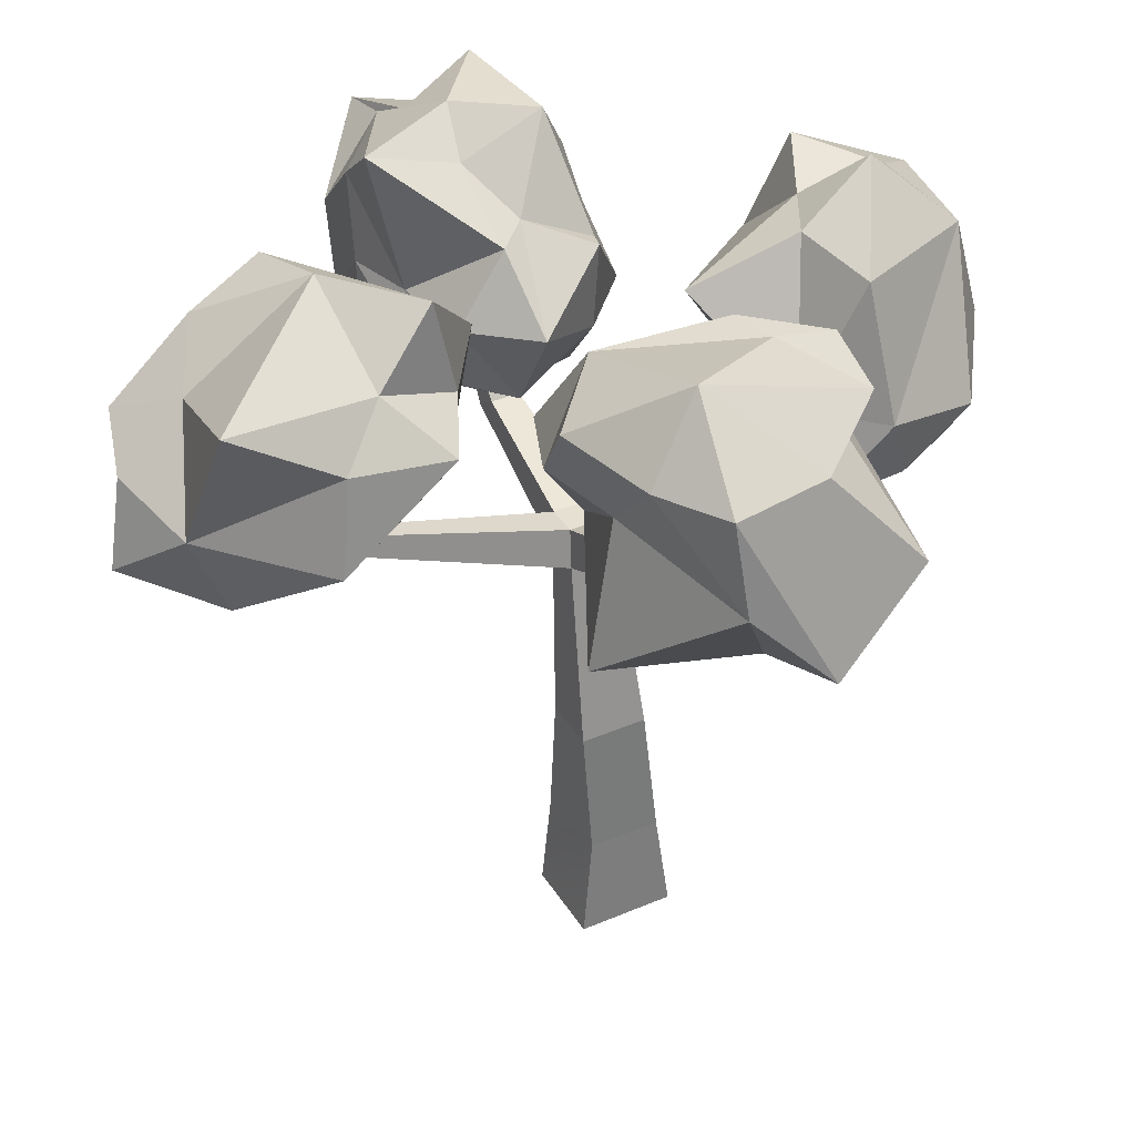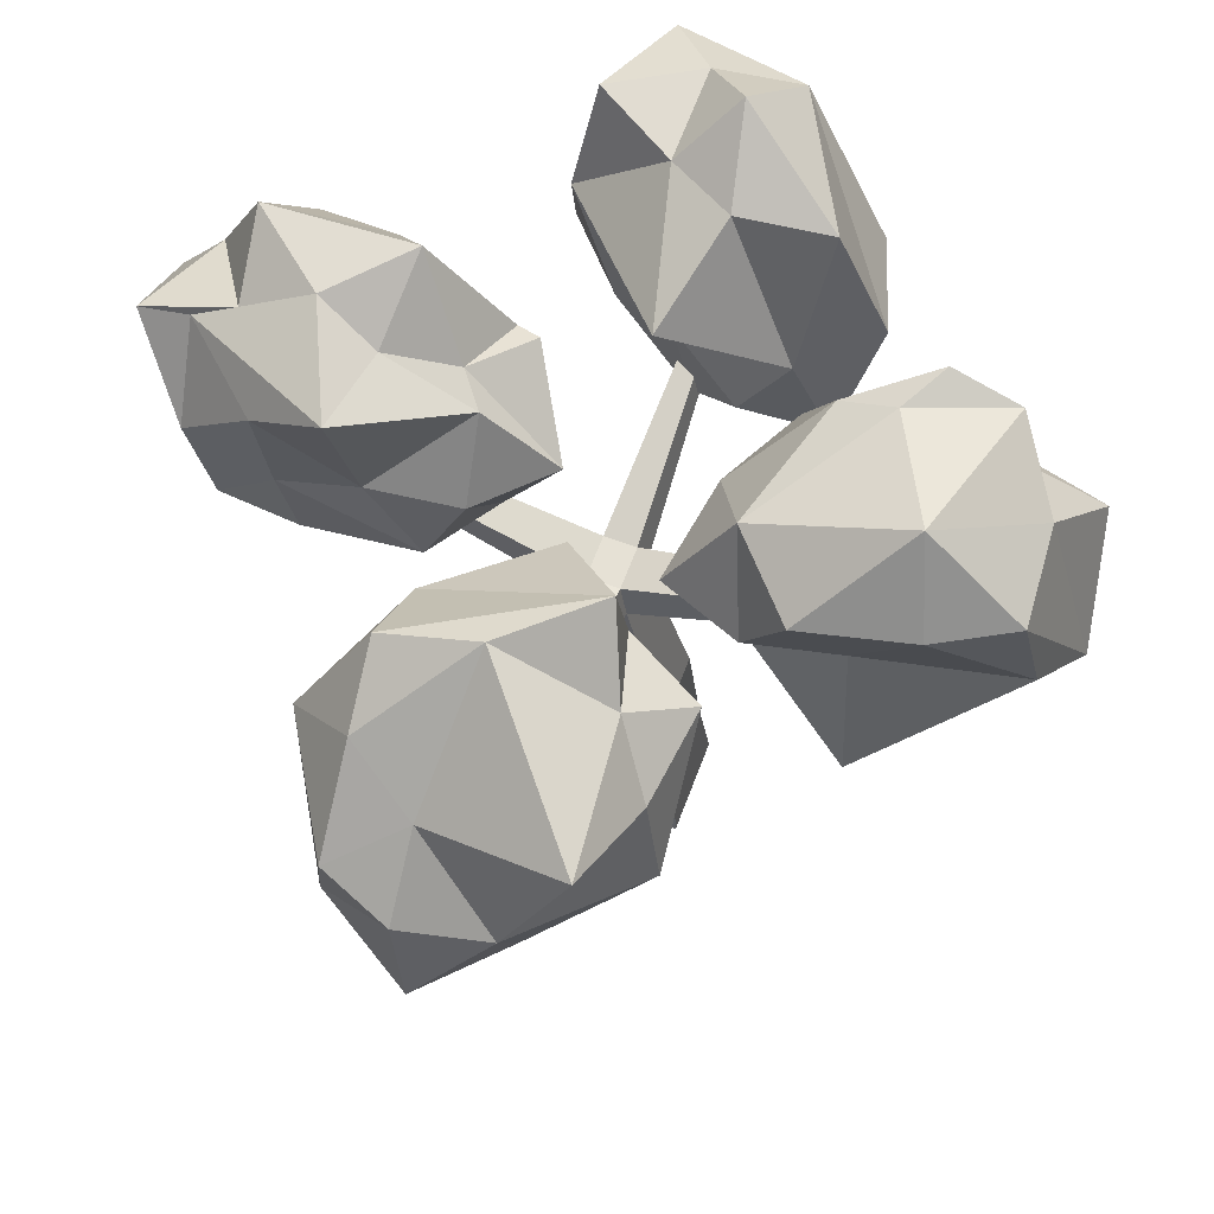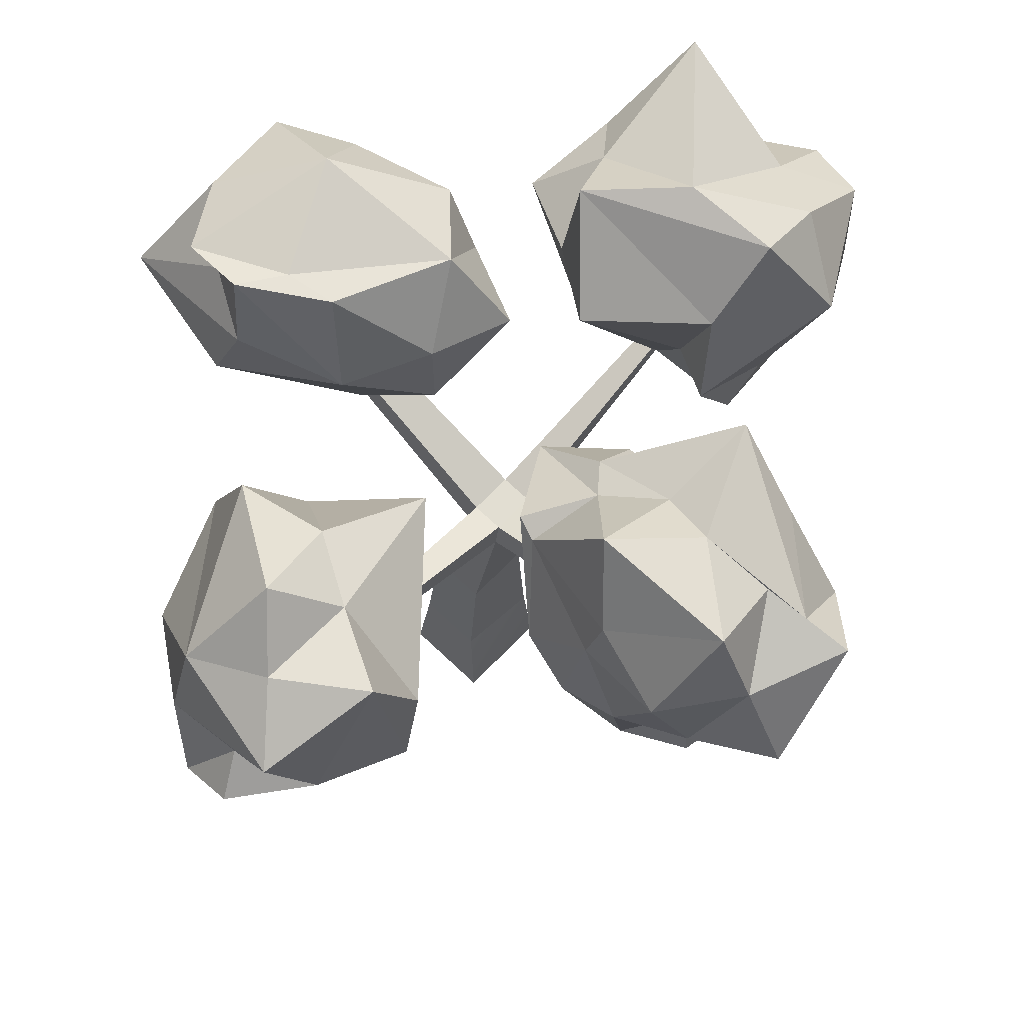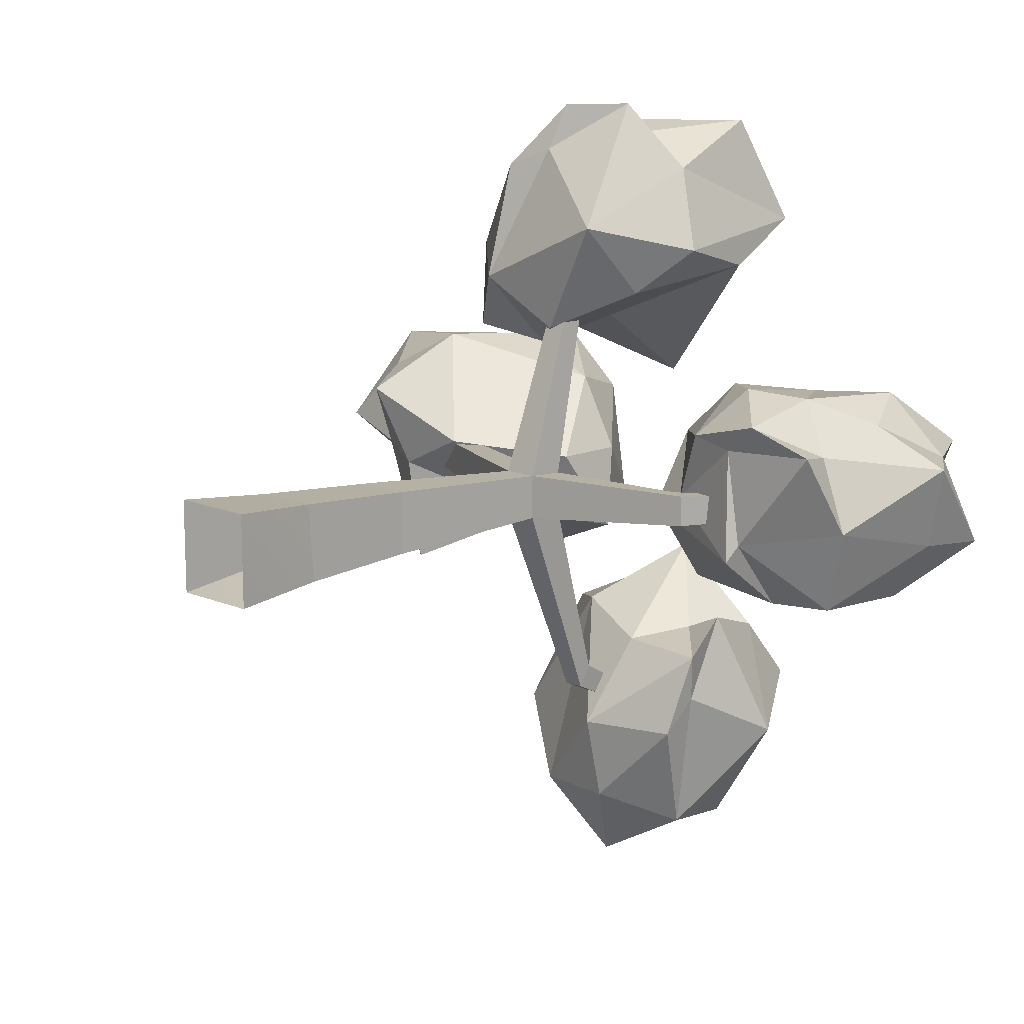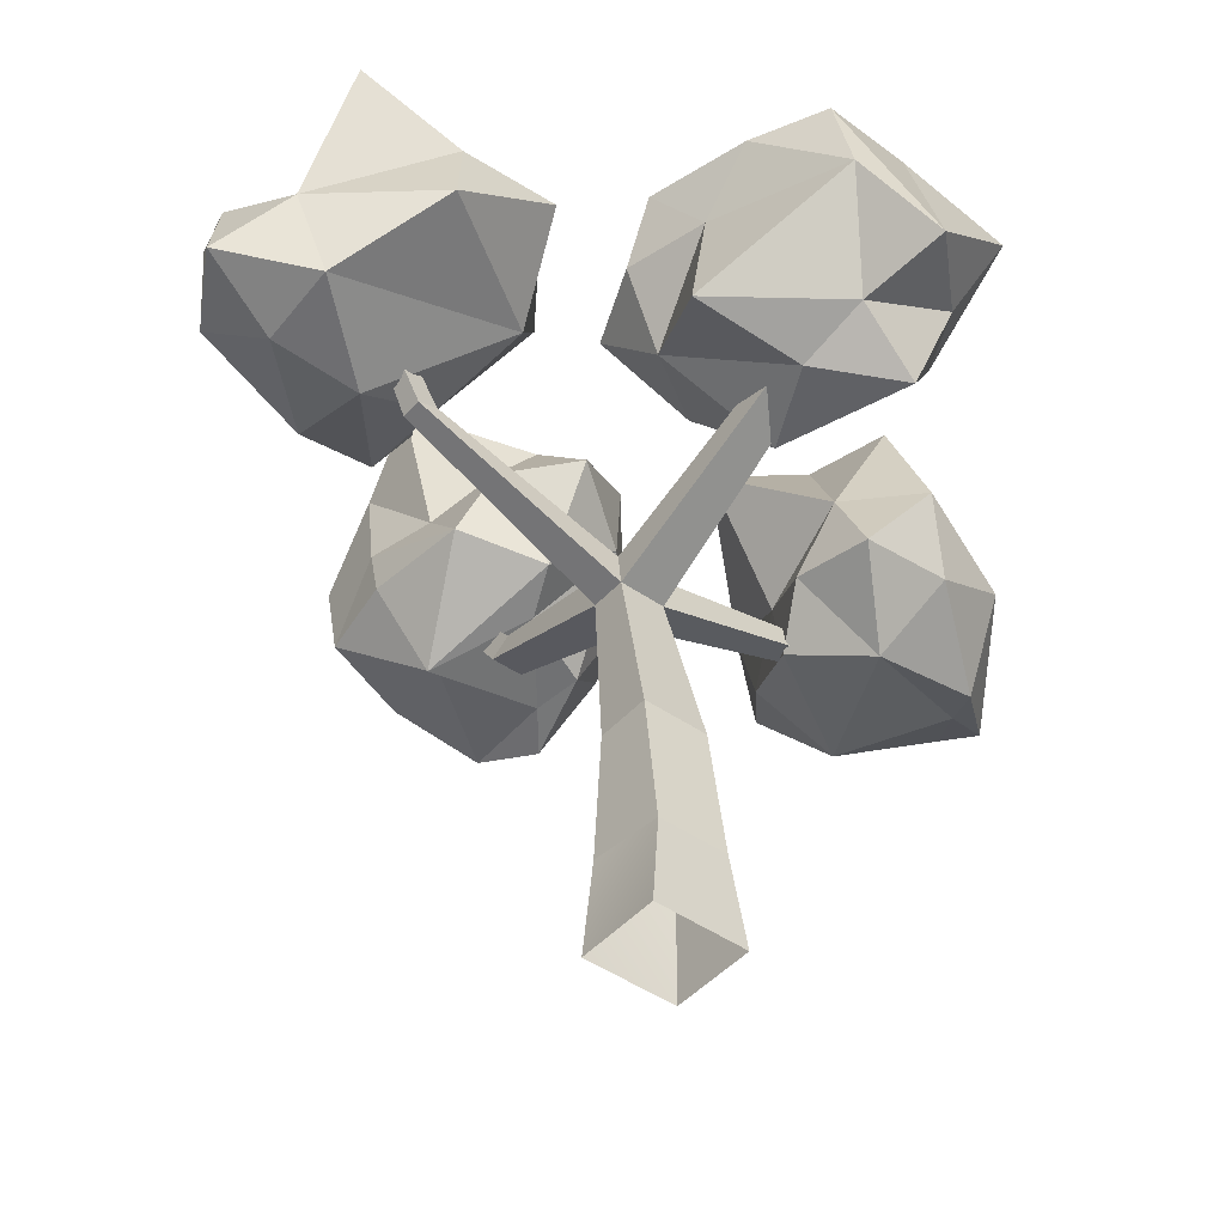
<metadata>
{"format":"obj","ext":"obj","renderer":"f3d","projection":"perspective","resolution":1024,"background":"white","views":[{"elev":38.4,"azim":-118.5,"up":"+Y"},{"elev":64.4,"azim":-159.4,"up":"+Y"},{"elev":67.9,"azim":43.8,"up":"+Y"},{"elev":14.1,"azim":43.2,"up":"+Z"},{"elev":-45.4,"azim":-128.8,"up":"+Y"}]}
</metadata>
<code>
g Tree_2 Mesh
v 0.3864 17.25 0.7661
v 1.678 17.25 0.7661
v 1.678 17.25 -0.9841
v 0.3864 17.25 -0.9841
v -2.396 -1.224 2.124
v 1.212 -1.224 2.124
v 0.6879 2.882 1.7
v -2.011 2.882 1.7
v 1.212 -1.224 -1.849
v 0.9664 2.882 -1.578
v -2.396 -1.224 -1.849
v -2.011 2.882 -1.272
v 0.6857 8.305 1.268
v -1.627 8.305 1.268
v 0.6857 8.305 -1.486
v -1.627 8.305 -1.486
v 1.589 15.64 0.8664
v 0.09681 15.64 0.8664
v 1.589 15.64 -1.084
v 0.09681 15.64 -1.084
v 1.379 19.8 -9.059
v 0.6235 19.8 -9.059
v 1.321 19.31 -9.99
v 0.4352 19.31 -9.99
v 1.08 28.1 -13.78
v 0.8606 28.1 -13.78
v 1.053 27.87 -14.21
v 0.7736 27.87 -14.21
v 0.6235 19.04 7.821
v 1.379 19.04 7.821
v 0.4352 18.29 8.566
v 1.321 18.29 8.566
v 0.8606 22.67 14.42
v 1.08 22.67 14.42
v 0.7736 22.32 14.77
v 1.053 22.32 14.77
v -8.111 20.77 -0.7176
v -8.111 20.77 0.4996
v -8.791 19.94 -0.7833
v -8.791 19.94 0.5653
v -11.55 24.97 -0.4511
v -11.55 24.97 0.2331
v -12 24.73 -0.4823
v -12 24.73 0.2642
v 7.323 18.8 0.4998
v 7.323 18.8 -0.7179
v 8.159 18.16 0.565
v 8.159 18.16 -0.7831
v 12.19 24.55 0.2335
v 12.19 24.55 -0.4516
v 12.58 24.25 0.2637
v 12.58 24.25 -0.4817
v 0.8328 27.52 -4.701
v -1.622 23.4 -7.032
v 2.238 21.88 -8.008
v -1.405 23.74 -16.87
v -3.716 29.31 -16.17
v 1.844 27.25 -15.33
v 5.462 20.74 -11.76
v 1.911 20.05 -15.4
v 4.846 22.3 -16.61
v 1.58 19.49 -11.73
v -1.567 20.36 -15.49
v 7.154 26.23 -12.49
v 4.7 27.74 -8.038
v 5.527 24.23 -6.813
v 1.249 31.15 -10.44
v 3.622 24.47 -7.695
v -3.015 28.6 -10.14
v -1.841 30.88 -7.474
v -1.997 27.01 -6.703
v -5.351 23.31 -12.8
v 1.704 24.93 -18.02
v 1.024 21.61 -18.81
v 4.513 28.76 -13.88
v 4.821 30.19 -10.95
v -4.614 26.9 -12.14
v -5.014 26.57 -8.187
v 5.742 22.11 -10.29
v 4.331 25.97 -17.19
v 5.967 21.87 -8.196
v 5.064 24.2 -3.205
v 5.328 27.03 -1.059
v 8.637 24.16 -3.646
v 8.755 28.93 -1.099
v 9.044 30.09 -4.882
v 12.07 27.74 -4.328
v 6.37 21.66 -4.053
v 11.5 24.09 -4.383
v 10.73 21.59 -4.538
v 4.783 20.56 -0.7803
v 10.49 18.46 -2.12
v 6.773 19.8 0.0484
v 2.518 24.47 -0.7912
v 4.499 23.05 2.259
v 4.578 26.58 2.542
v 6.325 27.43 0.1382
v 8.475 30.55 2.244
v 11.06 30.28 -0.4816
v 10.2 27.64 4.007
v 14.19 30.28 2.072
v 13.72 28.75 -1.044
v 15.36 27.91 -1.437
v 14.95 24.89 -4.047
v 17.26 27.68 -1.64
v 16.82 24.66 -1.374
v 14 21.23 -4.144
v 10.75 18.98 -1.392
v 15.06 20.74 -0.4613
v 14.12 19.3 2.982
v 9.993 19.08 2.754
v 7.986 19.29 3.116
v 11.62 18.64 4.087
v 9.298 21.32 5.079
v 7.271 22.98 4.826
v 5.515 26.33 2.853
v 9.824 25.6 4.472
v 14.62 23.69 3.841
v 17.71 24.28 2.239
v 15.72 27.2 2.023
v 13.49 21.31 2.616
v 11.75 22.34 4.821
v 13.4 26.33 4.761
v -14.94 24.36 4.355
v -10.03 22.41 5.071
v -8.587 26.41 4.759
v -4.599 22.3 -3.148
v -9.289 19.28 -5.537
v -8.632 25.09 -4.229
v -5.787 29.65 2.033
v -2.774 26.12 -0.1693
v -4.165 28.69 -2.742
v -4.434 25.97 3.167
v -2.658 22.63 -0.0658
v -9.952 30.57 -1.878
v -13.53 28.06 1.126
v -11.49 29.39 4.046
v -14.58 24.12 -2.436
v -10.99 27.45 3.387
v -12.3 20.25 -0.2968
v -15.8 21.18 0.4438
v -13.1 21.57 3.307
v -6.255 18.57 0.8113
v -5.18 25.19 -5.07
v -1.979 24.93 -3.747
v -10.94 27.57 -4.186
v -13.83 27.77 -2.664
v -9.604 18.83 -0.7857
v -11.6 18.6 2.661
v -7.771 29.79 2.41
v -6.748 27.67 -5.264
v -8.82 30.1 4.231
v 4.706 26.27 16.26
v -0.5071 26.63 15.21
v -0.8096 22.49 16.18
v -3.108 22.43 6.688
v 1.235 25.92 4.285
v 1.6 20.91 7.562
v -1.828 17.85 14.41
v -4.787 19.34 10.49
v -2.131 16.7 9.417
v -4.28 21.04 13.77
v -5.745 22.45 9.224
v 3.407 17.18 12.04
v 5.236 21.51 14.49
v 2.787 20.56 17.24
v 6.339 24.28 9.962
v 2.066 21.93 15.8
v 2.682 27.65 9.97
v 5.918 28.19 11.67
v 2.662 27.85 13.89
v -3.632 27.53 9.157
v -1.32 19.44 6.17
v -4.736 19.03 6.648
v 4.309 19.46 8.999
v 6.575 20.7 11.01
v 0.005306 27.89 8.466
v 0.7682 29.81 11.87
v -0.07299 18.49 15.19
v 0.7709 17.67 7.249
v 0.4288 19.11 17.16
f 53 54 55
f 56 57 58
f 59 60 61
f 62 54 63
f 64 65 66
f 58 57 67
f 68 65 53
f 69 70 67
f 71 70 69
f 54 72 63
f 73 61 74
f 75 76 64
f 69 67 57
f 56 77 57
f 55 54 62
f 62 60 59
f 73 74 56
f 62 63 60
f 53 70 71
f 53 65 70
f 72 54 78
f 53 71 54
f 79 61 64
f 80 64 61
f 70 76 67
f 76 75 67
f 80 75 64
f 73 56 58
f 72 78 77
f 72 77 56
f 55 62 81
f 68 66 65
f 74 63 56
f 72 56 63
f 66 79 64
f 59 81 62
f 69 57 77
f 77 78 69
f 76 65 64
f 76 70 65
f 71 78 54
f 71 69 78
f 74 60 63
f 61 60 74
f 68 81 66
f 79 66 81
f 58 75 80
f 58 67 75
f 73 58 80
f 73 80 61
f 53 55 68
f 55 81 68
f 79 81 59
f 61 79 59
f 82 83 84
f 83 85 86
f 83 86 84
f 84 86 87
f 82 84 88
f 84 87 89
f 84 89 88
f 88 89 90
f 82 88 91
f 88 90 92
f 88 92 91
f 91 92 93
f 82 91 94
f 91 93 95
f 91 95 94
f 94 95 96
f 82 94 83
f 94 96 97
f 94 97 83
f 83 97 85
f 85 98 99
f 98 100 101
f 98 101 99
f 99 101 102
f 87 103 104
f 103 102 105
f 103 105 104
f 104 105 106
f 90 107 108
f 107 106 109
f 107 109 108
f 108 109 110
f 93 111 112
f 111 110 113
f 111 113 112
f 112 113 114
f 96 115 116
f 115 114 117
f 115 117 116
f 116 117 100
f 102 103 99
f 103 87 86
f 103 86 99
f 99 86 85
f 106 107 104
f 107 90 89
f 107 89 104
f 104 89 87
f 110 111 108
f 111 93 92
f 111 92 108
f 108 92 90
f 114 115 112
f 115 96 95
f 115 95 112
f 112 95 93
f 100 98 116
f 98 85 97
f 98 97 116
f 116 97 96
f 118 119 120
f 119 106 105
f 119 105 120
f 120 105 102
f 118 121 119
f 121 110 109
f 121 109 119
f 119 109 106
f 118 122 121
f 122 114 113
f 122 113 121
f 121 113 110
f 118 123 122
f 123 100 117
f 123 117 122
f 122 117 114
f 118 120 123
f 120 102 101
f 120 101 123
f 123 101 100
f 124 125 126
f 127 128 129
f 130 131 132
f 133 125 134
f 135 136 137
f 129 128 138
f 139 136 124
f 140 141 138
f 142 141 140
f 125 143 134
f 144 132 145
f 146 147 135
f 140 138 128
f 127 148 128
f 126 125 133
f 133 131 130
f 144 145 127
f 133 134 131
f 124 141 142
f 124 136 141
f 143 125 149
f 124 142 125
f 150 132 135
f 151 135 132
f 141 147 138
f 147 146 138
f 151 146 135
f 144 127 129
f 143 149 148
f 143 148 127
f 126 133 152
f 139 137 136
f 145 134 127
f 143 127 134
f 137 150 135
f 130 152 133
f 140 128 148
f 148 149 140
f 147 136 135
f 147 141 136
f 142 149 125
f 142 140 149
f 145 131 134
f 132 131 145
f 139 152 137
f 150 137 152
f 129 146 151
f 129 138 146
f 144 129 151
f 144 151 132
f 124 126 139
f 126 152 139
f 150 152 130
f 132 150 130
f 153 154 155
f 156 157 158
f 159 160 161
f 162 154 163
f 164 165 166
f 158 157 167
f 168 165 153
f 169 170 167
f 171 170 169
f 154 172 163
f 173 161 174
f 175 176 164
f 169 167 157
f 156 177 157
f 155 154 162
f 162 160 159
f 173 174 156
f 162 163 160
f 153 170 171
f 153 165 170
f 172 154 178
f 153 171 154
f 179 161 164
f 180 164 161
f 170 176 167
f 176 175 167
f 180 175 164
f 173 156 158
f 172 178 177
f 172 177 156
f 155 162 181
f 168 166 165
f 174 163 156
f 172 156 163
f 166 179 164
f 159 181 162
f 169 157 177
f 177 178 169
f 176 165 164
f 176 170 165
f 171 178 154
f 171 169 178
f 174 160 163
f 161 160 174
f 168 181 166
f 179 166 181
f 158 175 180
f 158 167 175
f 173 158 180
f 173 180 161
f 153 155 168
f 155 181 168
f 179 181 159
f 161 179 159
v 0.3864 17.25 0.7661
v 1.678 17.25 0.7661
v 1.678 17.25 -0.9841
v 0.3864 17.25 -0.9841
v -2.396 -1.224 2.124
v 1.212 -1.224 2.124
v 0.6879 2.882 1.7
v -2.011 2.882 1.7
v 1.212 -1.224 -1.849
v 0.9664 2.882 -1.578
v -2.396 -1.224 -1.849
v -2.011 2.882 -1.272
v 0.6857 8.305 1.268
v -1.627 8.305 1.268
v 0.6857 8.305 -1.486
v -1.627 8.305 -1.486
v 1.589 15.64 0.8664
v 0.09681 15.64 0.8664
v 1.589 15.64 -1.084
v 0.09681 15.64 -1.084
v 1.379 19.8 -9.059
v 0.6235 19.8 -9.059
v 1.321 19.31 -9.99
v 0.4352 19.31 -9.99
v 1.08 28.1 -13.78
v 0.8606 28.1 -13.78
v 1.053 27.87 -14.21
v 0.7736 27.87 -14.21
v 0.6235 19.04 7.821
v 1.379 19.04 7.821
v 0.4352 18.29 8.566
v 1.321 18.29 8.566
v 0.8606 22.67 14.42
v 1.08 22.67 14.42
v 0.7736 22.32 14.77
v 1.053 22.32 14.77
v -8.111 20.77 -0.7176
v -8.111 20.77 0.4996
v -8.791 19.94 -0.7833
v -8.791 19.94 0.5653
v -11.55 24.97 -0.4511
v -11.55 24.97 0.2331
v -12 24.73 -0.4823
v -12 24.73 0.2642
v 7.323 18.8 0.4998
v 7.323 18.8 -0.7179
v 8.159 18.16 0.565
v 8.159 18.16 -0.7831
v 12.19 24.55 0.2335
v 12.19 24.55 -0.4516
v 12.58 24.25 0.2637
v 12.58 24.25 -0.4817
v 0.8328 27.52 -4.701
v -1.622 23.4 -7.032
v 2.238 21.88 -8.008
v -1.405 23.74 -16.87
v -3.716 29.31 -16.17
v 1.844 27.25 -15.33
v 5.462 20.74 -11.76
v 1.911 20.05 -15.4
v 4.846 22.3 -16.61
v 1.58 19.49 -11.73
v -1.567 20.36 -15.49
v 7.154 26.23 -12.49
v 4.7 27.74 -8.038
v 5.527 24.23 -6.813
v 1.249 31.15 -10.44
v 3.622 24.47 -7.695
v -3.015 28.6 -10.14
v -1.841 30.88 -7.474
v -1.997 27.01 -6.703
v -5.351 23.31 -12.8
v 1.704 24.93 -18.02
v 1.024 21.61 -18.81
v 4.513 28.76 -13.88
v 4.821 30.19 -10.95
v -4.614 26.9 -12.14
v -5.014 26.57 -8.187
v 5.742 22.11 -10.29
v 4.331 25.97 -17.19
v 5.967 21.87 -8.196
v 5.064 24.2 -3.205
v 5.328 27.03 -1.059
v 8.637 24.16 -3.646
v 8.755 28.93 -1.099
v 9.044 30.09 -4.882
v 12.07 27.74 -4.328
v 6.37 21.66 -4.053
v 11.5 24.09 -4.383
v 10.73 21.59 -4.538
v 4.783 20.56 -0.7803
v 10.49 18.46 -2.12
v 6.773 19.8 0.0484
v 2.518 24.47 -0.7912
v 4.499 23.05 2.259
v 4.578 26.58 2.542
v 6.325 27.43 0.1382
v 8.475 30.55 2.244
v 11.06 30.28 -0.4816
v 10.2 27.64 4.007
v 14.19 30.28 2.072
v 13.72 28.75 -1.044
v 15.36 27.91 -1.437
v 14.95 24.89 -4.047
v 17.26 27.68 -1.64
v 16.82 24.66 -1.374
v 14 21.23 -4.144
v 10.75 18.98 -1.392
v 15.06 20.74 -0.4613
v 14.12 19.3 2.982
v 9.993 19.08 2.754
v 7.986 19.29 3.116
v 11.62 18.64 4.087
v 9.298 21.32 5.079
v 7.271 22.98 4.826
v 5.515 26.33 2.853
v 9.824 25.6 4.472
v 14.62 23.69 3.841
v 17.71 24.28 2.239
v 15.72 27.2 2.023
v 13.49 21.31 2.616
v 11.75 22.34 4.821
v 13.4 26.33 4.761
v -14.94 24.36 4.355
v -10.03 22.41 5.071
v -8.587 26.41 4.759
v -4.599 22.3 -3.148
v -9.289 19.28 -5.537
v -8.632 25.09 -4.229
v -5.787 29.65 2.033
v -2.774 26.12 -0.1693
v -4.165 28.69 -2.742
v -4.434 25.97 3.167
v -2.658 22.63 -0.0658
v -9.952 30.57 -1.878
v -13.53 28.06 1.126
v -11.49 29.39 4.046
v -14.58 24.12 -2.436
v -10.99 27.45 3.387
v -12.3 20.25 -0.2968
v -15.8 21.18 0.4438
v -13.1 21.57 3.307
v -6.255 18.57 0.8113
v -5.18 25.19 -5.07
v -1.979 24.93 -3.747
v -10.94 27.57 -4.186
v -13.83 27.77 -2.664
v -9.604 18.83 -0.7857
v -11.6 18.6 2.661
v -7.771 29.79 2.41
v -6.748 27.67 -5.264
v -8.82 30.1 4.231
v 4.706 26.27 16.26
v -0.5071 26.63 15.21
v -0.8096 22.49 16.18
v -3.108 22.43 6.688
v 1.235 25.92 4.285
v 1.6 20.91 7.562
v -1.828 17.85 14.41
v -4.787 19.34 10.49
v -2.131 16.7 9.417
v -4.28 21.04 13.77
v -5.745 22.45 9.224
v 3.407 17.18 12.04
v 5.236 21.51 14.49
v 2.787 20.56 17.24
v 6.339 24.28 9.962
v 2.066 21.93 15.8
v 2.682 27.65 9.97
v 5.918 28.19 11.67
v 2.662 27.85 13.89
v -3.632 27.53 9.157
v -1.32 19.44 6.17
v -4.736 19.03 6.648
v 4.309 19.46 8.999
v 6.575 20.7 11.01
v 0.005306 27.89 8.466
v 0.7682 29.81 11.87
v -0.07299 18.49 15.19
v 0.7709 17.67 7.249
v 0.4288 19.11 17.16
f 182 183 184 185
f 186 187 188 189
f 187 190 191 188
f 190 192 193 191
f 192 186 189 193
f 189 188 194 195
f 188 191 196 194
f 191 193 197 196
f 193 189 195 197
f 194 198 199 195
f 196 200 198 194
f 196 197 201 200
f 195 199 201 197
f 185 184 202 203
f 184 200 204 202
f 200 201 205 204
f 201 185 203 205
f 203 202 206 207
f 202 204 208 206
f 204 205 209 208
f 205 203 207 209
f 183 182 210 211
f 182 199 212 210
f 199 198 213 212
f 198 183 211 213
f 211 210 214 215
f 210 212 216 214
f 212 213 217 216
f 213 211 215 217
f 182 185 218 219
f 185 201 220 218
f 201 199 221 220
f 199 182 219 221
f 219 218 222 223
f 218 220 224 222
f 220 221 225 224
f 221 219 223 225
f 184 183 226 227
f 183 198 228 226
f 198 200 229 228
f 200 184 227 229
f 227 226 230 231
f 226 228 232 230
f 228 229 233 232
f 229 227 231 233

</code>
